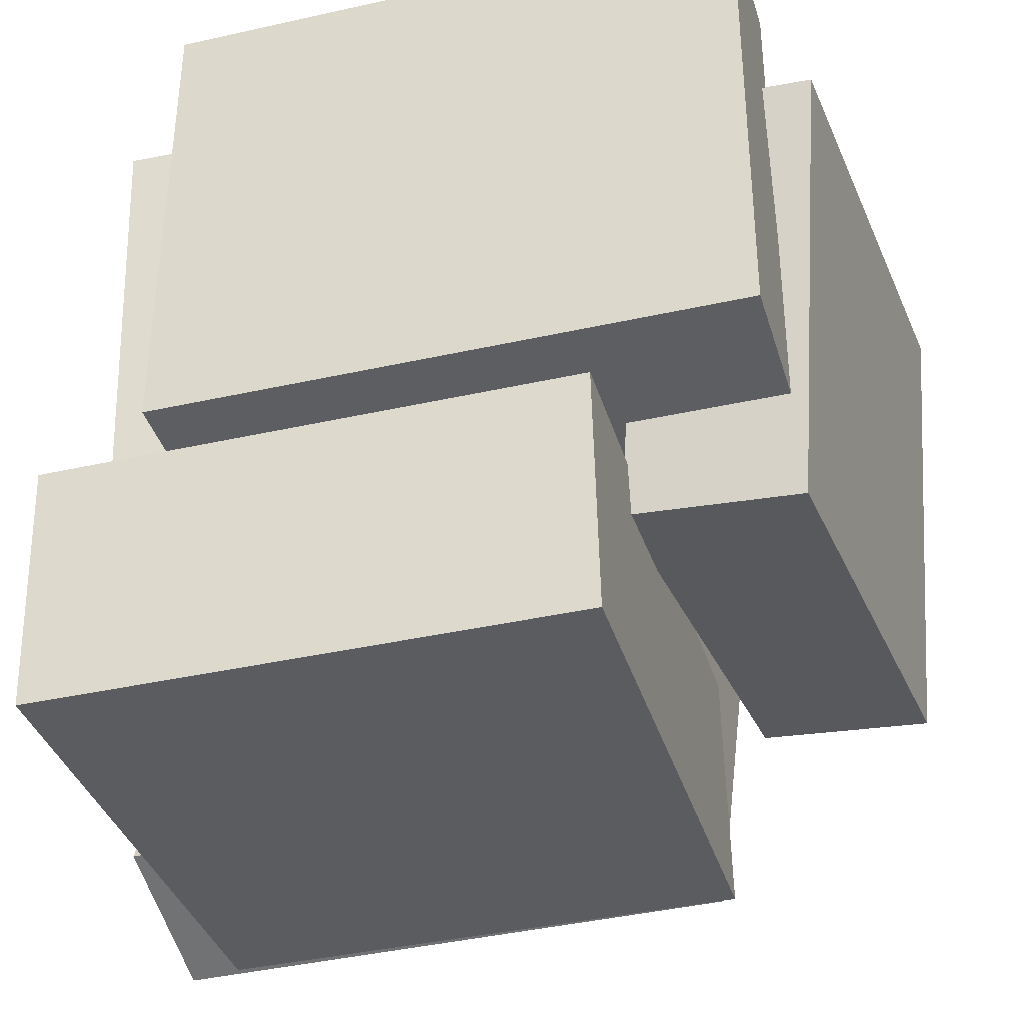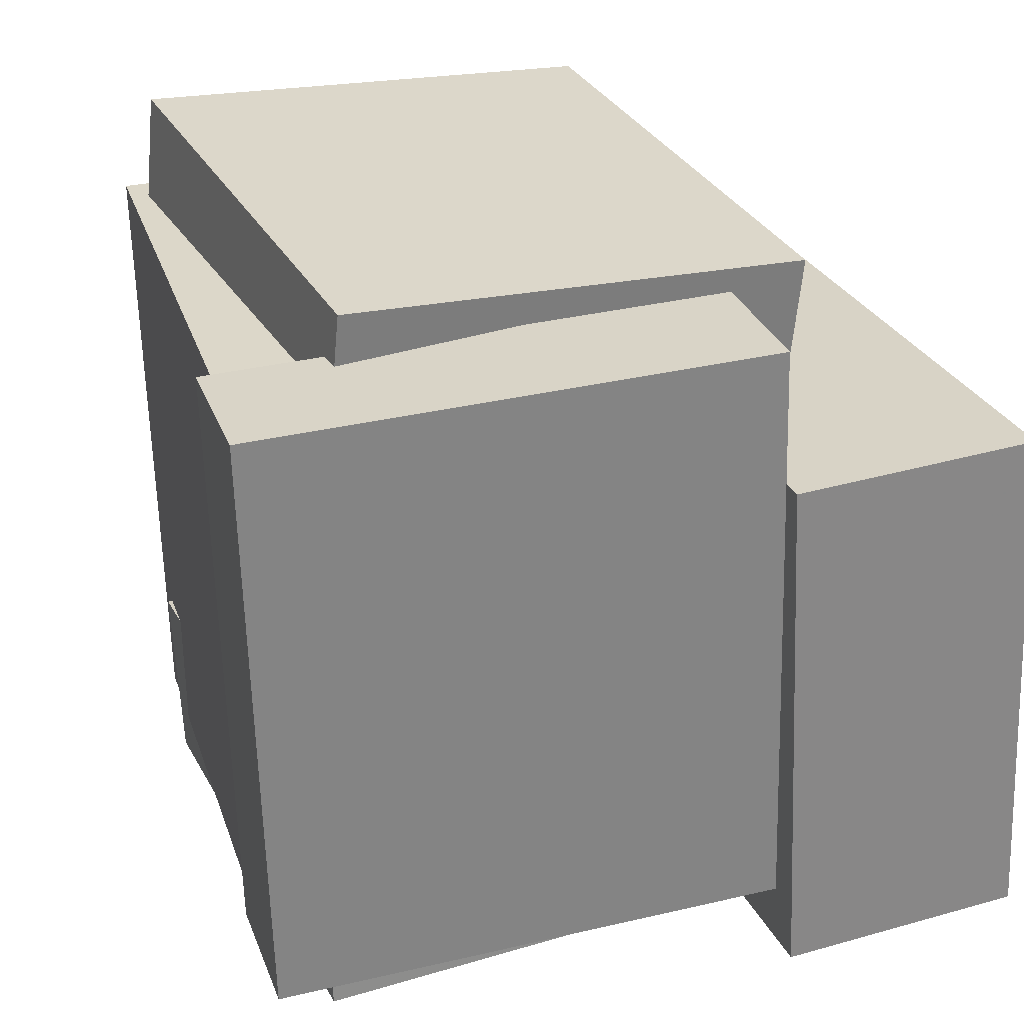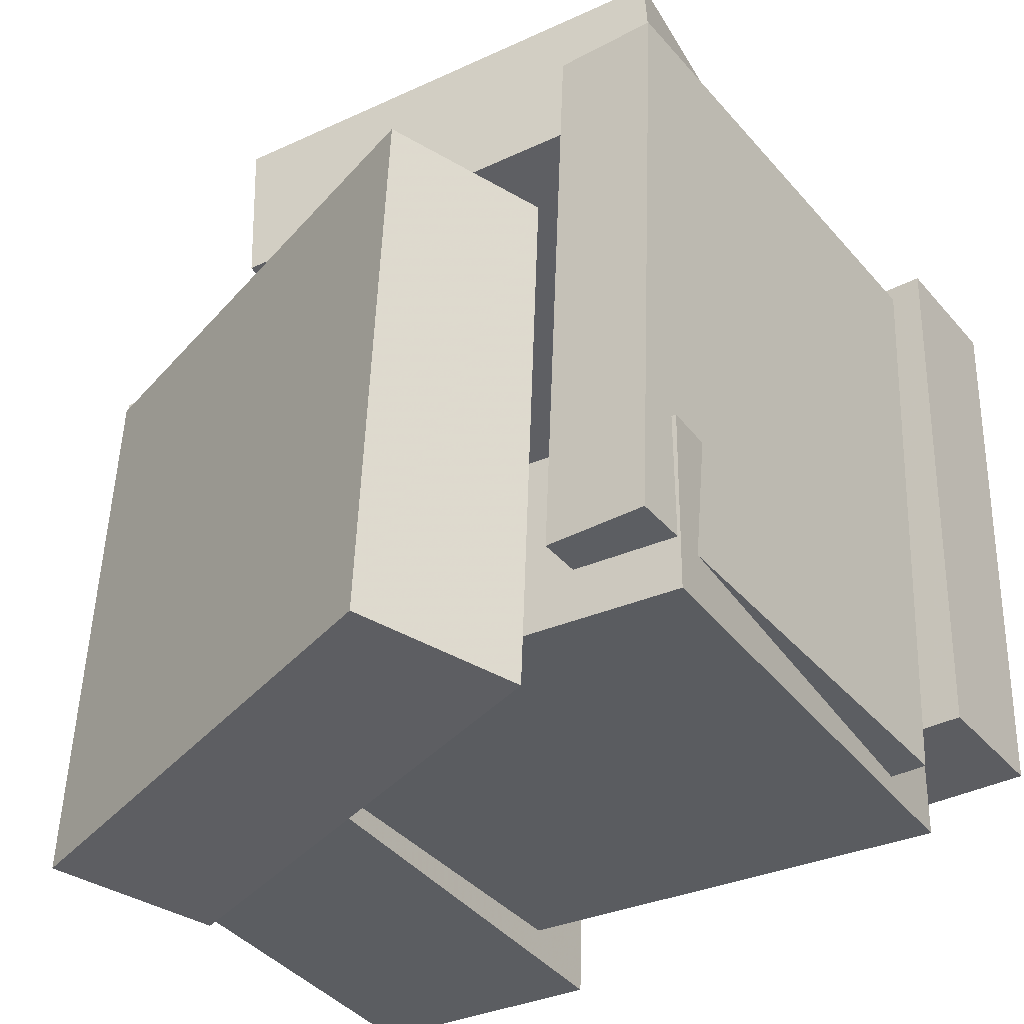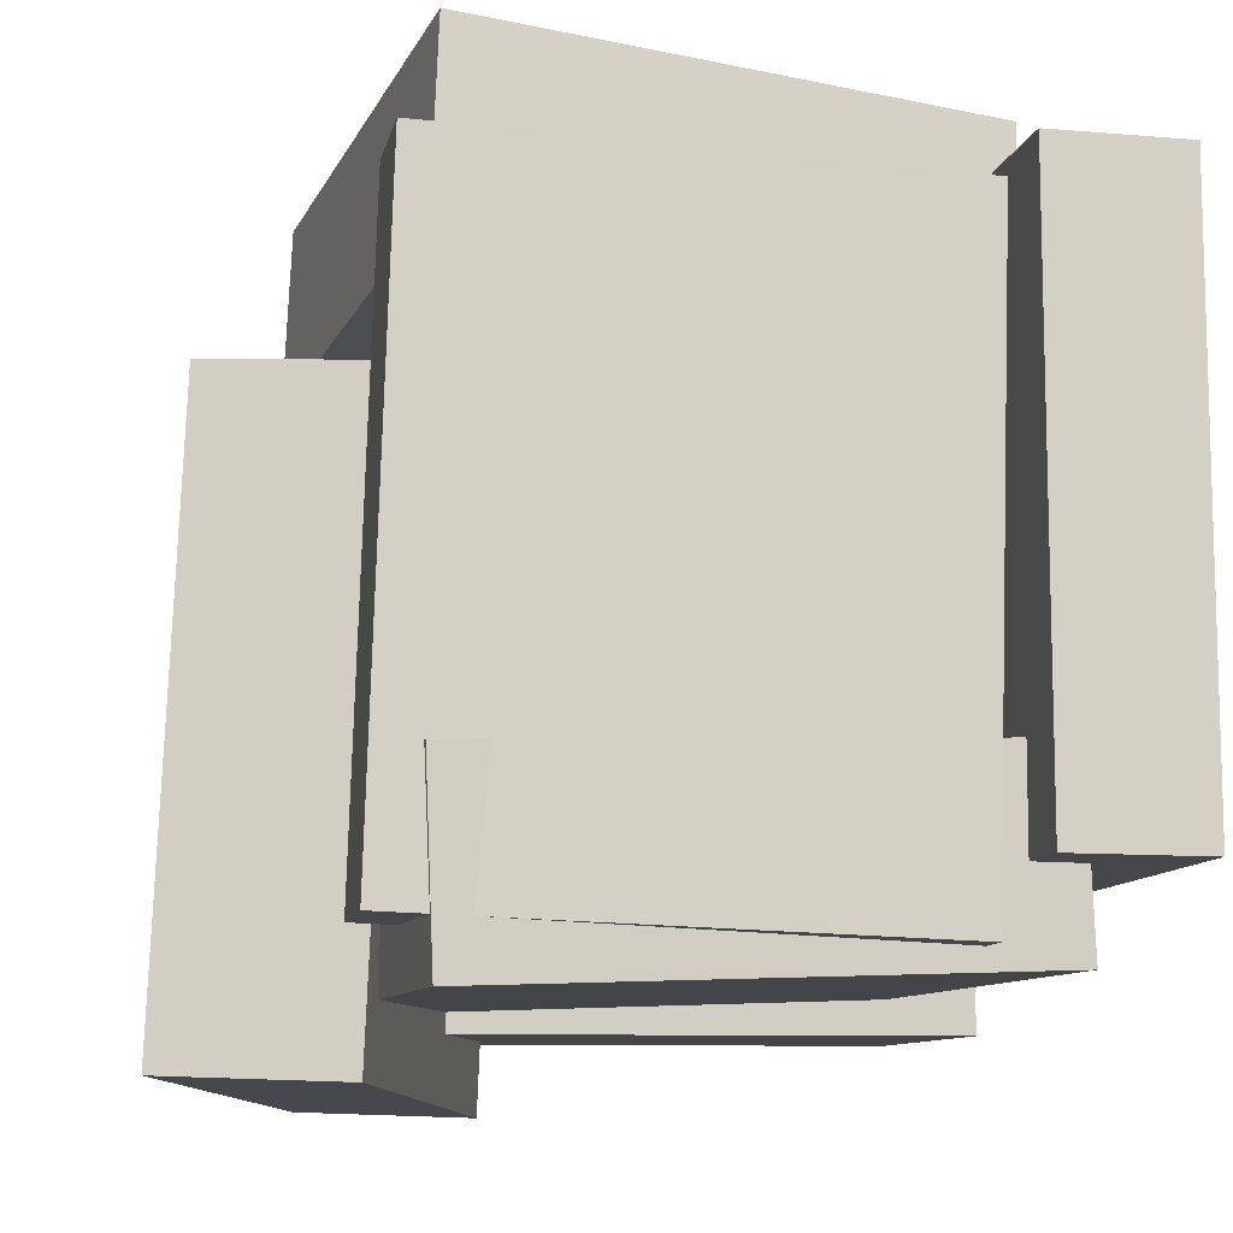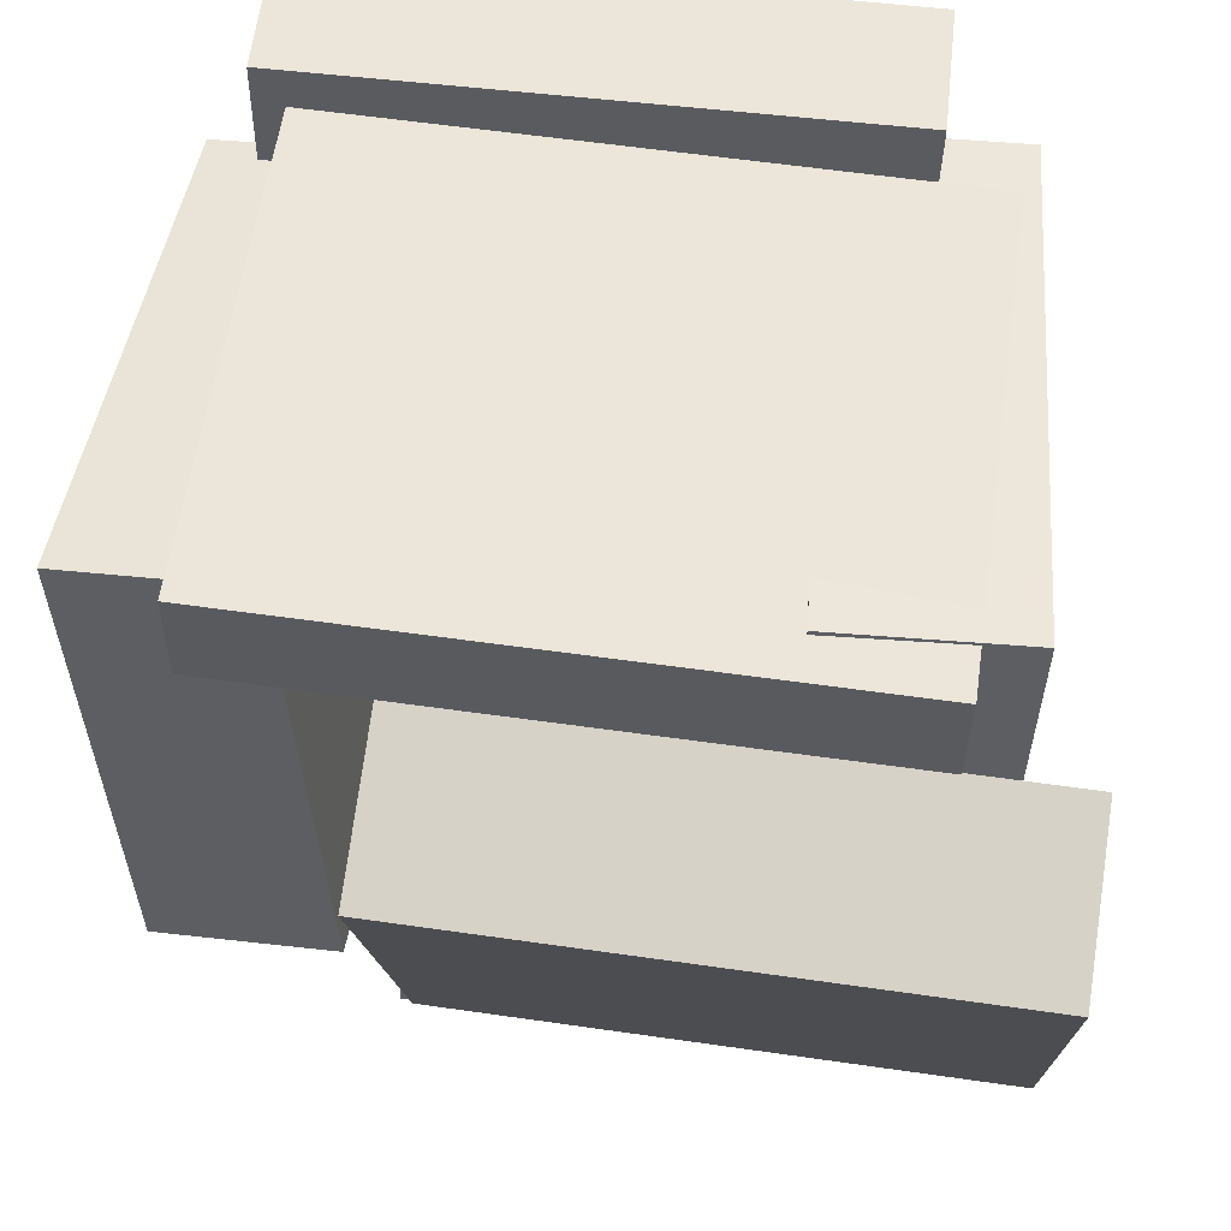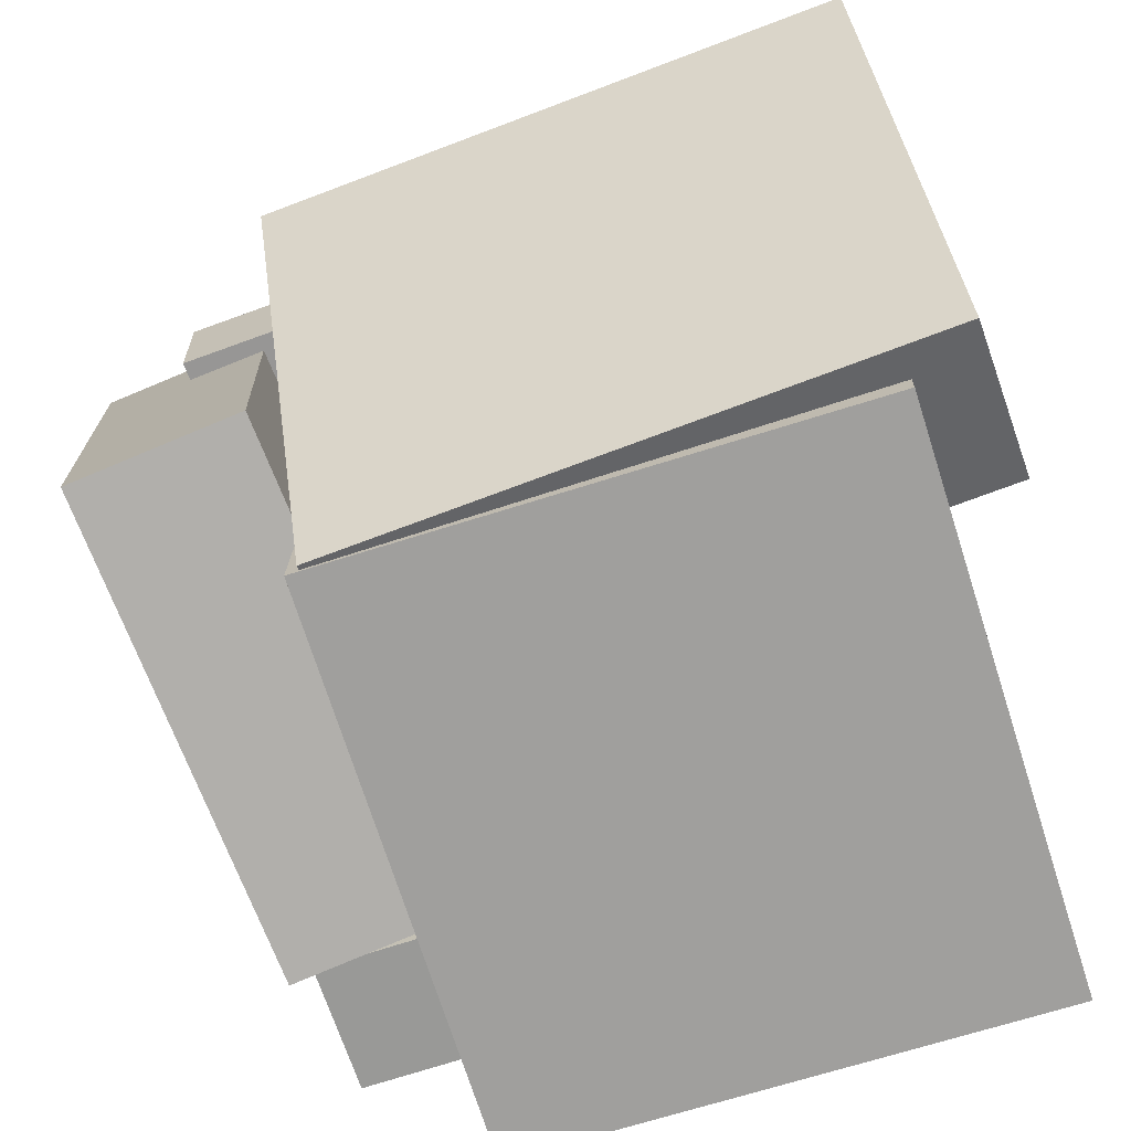
<metadata>
{"format":"obj","ext":"obj","renderer":"f3d","projection":"perspective","resolution":1024,"background":"white","views":[{"elev":-32.3,"azim":106.4,"up":"+Z"},{"elev":28.7,"azim":66.7,"up":"+Y"},{"elev":-37.4,"azim":-60.5,"up":"+Y"},{"elev":-12.0,"azim":-17.8,"up":"+Y"},{"elev":50.9,"azim":-83.5,"up":"+Z"},{"elev":-74.5,"azim":-71.3,"up":"+Z"}]}
</metadata>
<code>
v 0.2809 -0.3504 -0.1206
v 0.2108 -0.3697 0.608
v 0.274 0.5009 -0.09872
v 0.2038 0.4816 0.6299
v 0.481 -0.3492 -0.1013
v 0.4108 -0.3685 0.6273
v 0.474 0.5021 -0.07943
v 0.4039 0.4827 0.6492
f 1.0 7.0 5.0
f 1.0 3.0 7.0
f 1.0 4.0 3.0
f 1.0 2.0 4.0
f 3.0 8.0 7.0
f 3.0 4.0 8.0
f 5.0 7.0 8.0
f 5.0 8.0 6.0
f 1.0 5.0 6.0
f 1.0 6.0 2.0
f 2.0 6.0 8.0
f 2.0 8.0 4.0
v -0.5391 0.4515 0.5103
v 0.1804 0.4324 0.5918
v -0.5217 0.4555 0.3582
v 0.1977 0.4364 0.4396
v -0.56 -0.4484 0.4842
v 0.1594 -0.4675 0.5656
v -0.5427 -0.4444 0.332
v 0.1767 -0.4635 0.4134
f 9.0 15.0 13.0
f 9.0 11.0 15.0
f 9.0 12.0 11.0
f 9.0 10.0 12.0
f 11.0 16.0 15.0
f 11.0 12.0 16.0
f 13.0 15.0 16.0
f 13.0 16.0 14.0
f 9.0 13.0 14.0
f 9.0 14.0 10.0
f 10.0 14.0 16.0
f 10.0 16.0 12.0
v -0.7391 -0.6091 0.1651
v -0.505 -0.6192 0.274
v -0.7093 0.2445 0.1797
v -0.4753 0.2345 0.2886
v -0.4115 -0.6085 -0.539
v -0.1775 -0.6185 -0.4301
v -0.3817 0.2451 -0.5244
v -0.1477 0.2351 -0.4155
f 17.0 23.0 21.0
f 17.0 19.0 23.0
f 17.0 20.0 19.0
f 17.0 18.0 20.0
f 19.0 24.0 23.0
f 19.0 20.0 24.0
f 21.0 23.0 24.0
f 21.0 24.0 22.0
f 17.0 21.0 22.0
f 17.0 22.0 18.0
f 18.0 22.0 24.0
f 18.0 24.0 20.0
v -0.3753 -0.5266 -0.1871
v 0.4492 -0.5119 -0.1527
v -0.3902 0.2502 -0.1599
v 0.4342 0.2649 -0.1256
v -0.3603 -0.5135 -0.5528
v 0.4642 -0.4988 -0.5185
v -0.3752 0.2633 -0.5257
v 0.4492 0.278 -0.4913
f 25.0 31.0 29.0
f 25.0 27.0 31.0
f 25.0 28.0 27.0
f 25.0 26.0 28.0
f 27.0 32.0 31.0
f 27.0 28.0 32.0
f 29.0 31.0 32.0
f 29.0 32.0 30.0
f 25.0 29.0 30.0
f 25.0 30.0 26.0
f 26.0 30.0 32.0
f 26.0 32.0 28.0
v 0.29 -0.2199 0.5218
v 0.3055 -0.1947 -0.2006
v -0.4946 -0.2601 0.5035
v -0.4791 -0.2348 -0.2188
v 0.304 -0.4892 0.5126
v 0.3195 -0.4639 -0.2097
v -0.4806 -0.5293 0.4944
v -0.4651 -0.5041 -0.2279
f 33.0 39.0 37.0
f 33.0 35.0 39.0
f 33.0 36.0 35.0
f 33.0 34.0 36.0
f 35.0 40.0 39.0
f 35.0 36.0 40.0
f 37.0 39.0 40.0
f 37.0 40.0 38.0
f 33.0 37.0 38.0
f 33.0 38.0 34.0
f 34.0 38.0 40.0
f 34.0 40.0 36.0
v -0.5211 0.2956 -0.1916
v -0.4967 0.3464 0.4975
v -0.5059 0.5536 -0.2112
v -0.4816 0.6045 0.4779
v 0.2187 0.2503 -0.2144
v 0.2431 0.3012 0.4747
v 0.2339 0.5084 -0.234
v 0.2583 0.5593 0.4551
f 41.0 47.0 45.0
f 41.0 43.0 47.0
f 41.0 44.0 43.0
f 41.0 42.0 44.0
f 43.0 48.0 47.0
f 43.0 44.0 48.0
f 45.0 47.0 48.0
f 45.0 48.0 46.0
f 41.0 45.0 46.0
f 41.0 46.0 42.0
f 42.0 46.0 48.0
f 42.0 48.0 44.0

</code>
